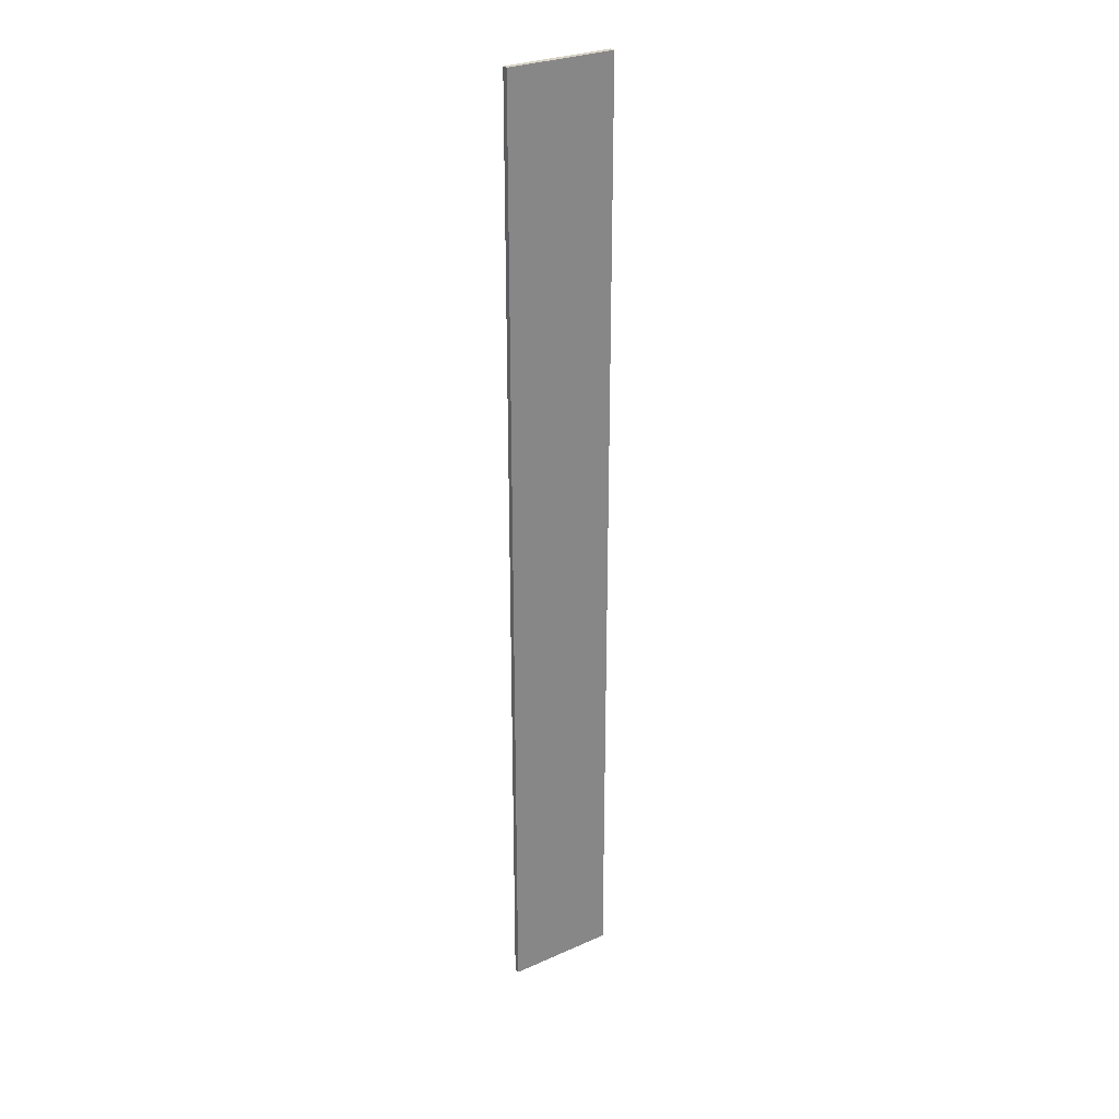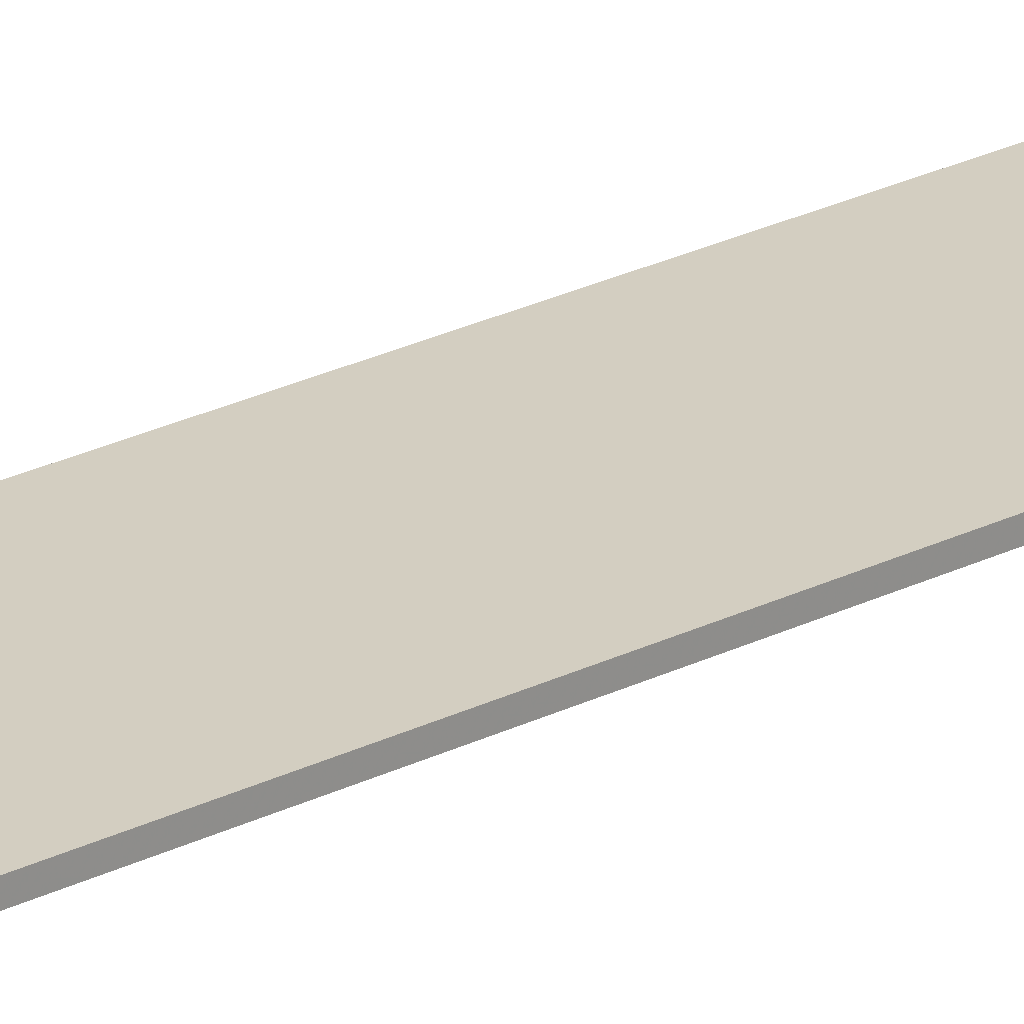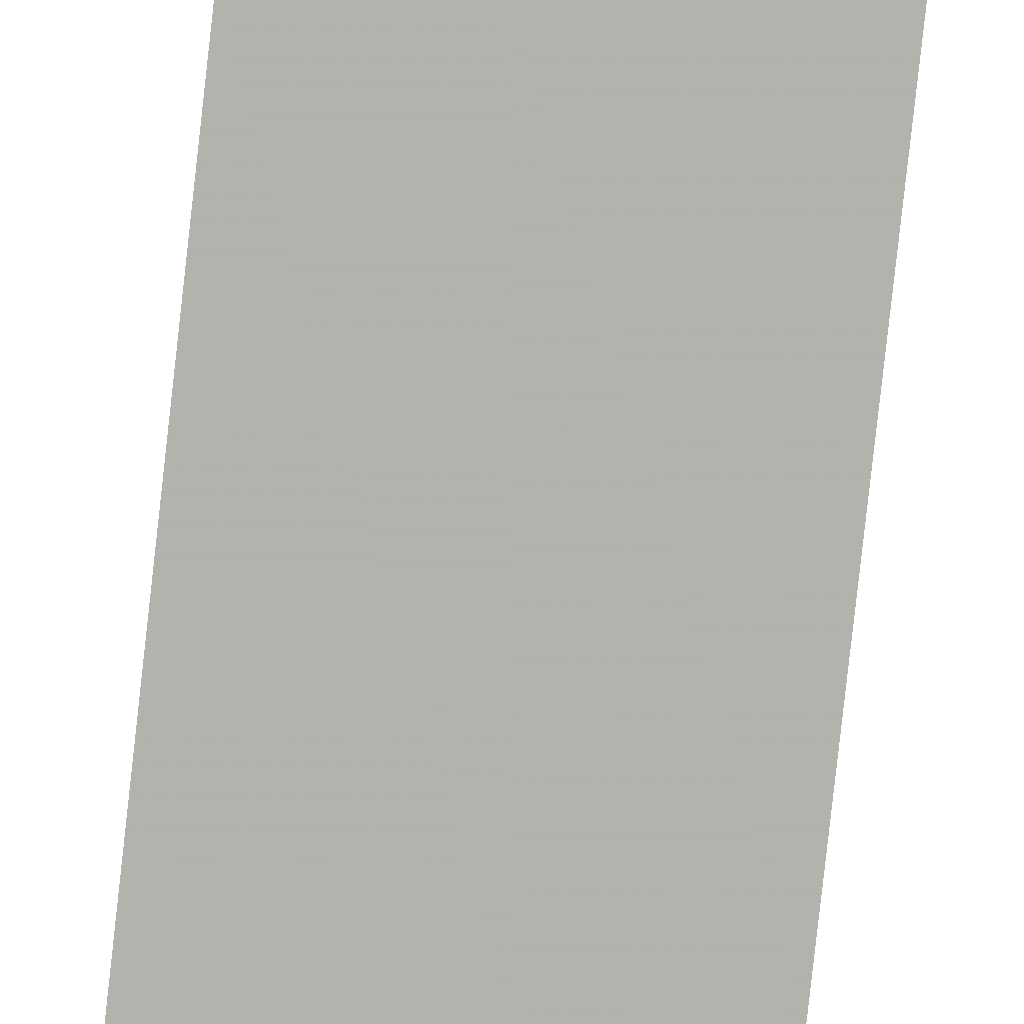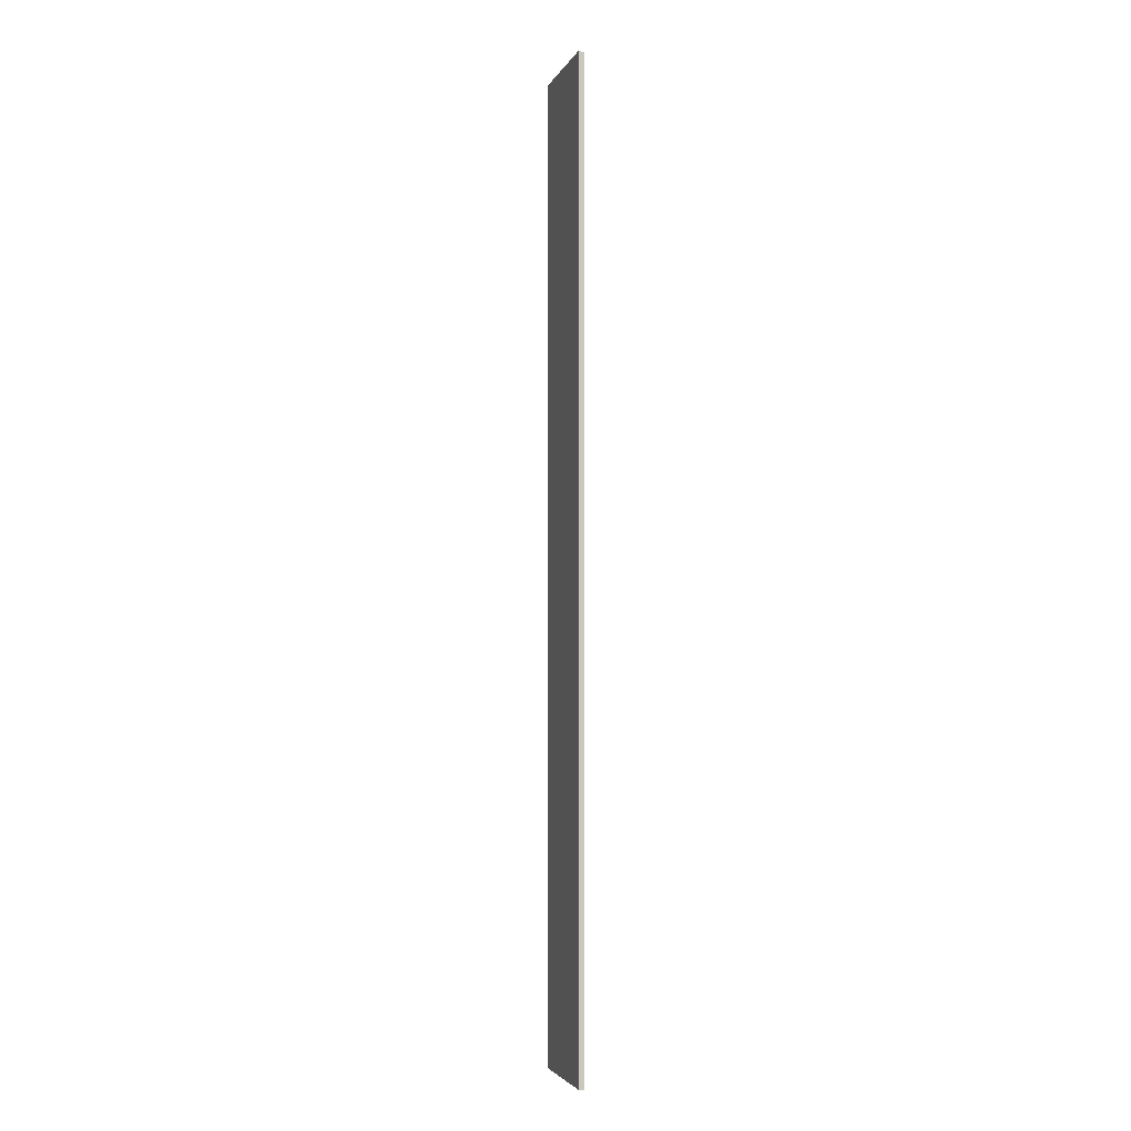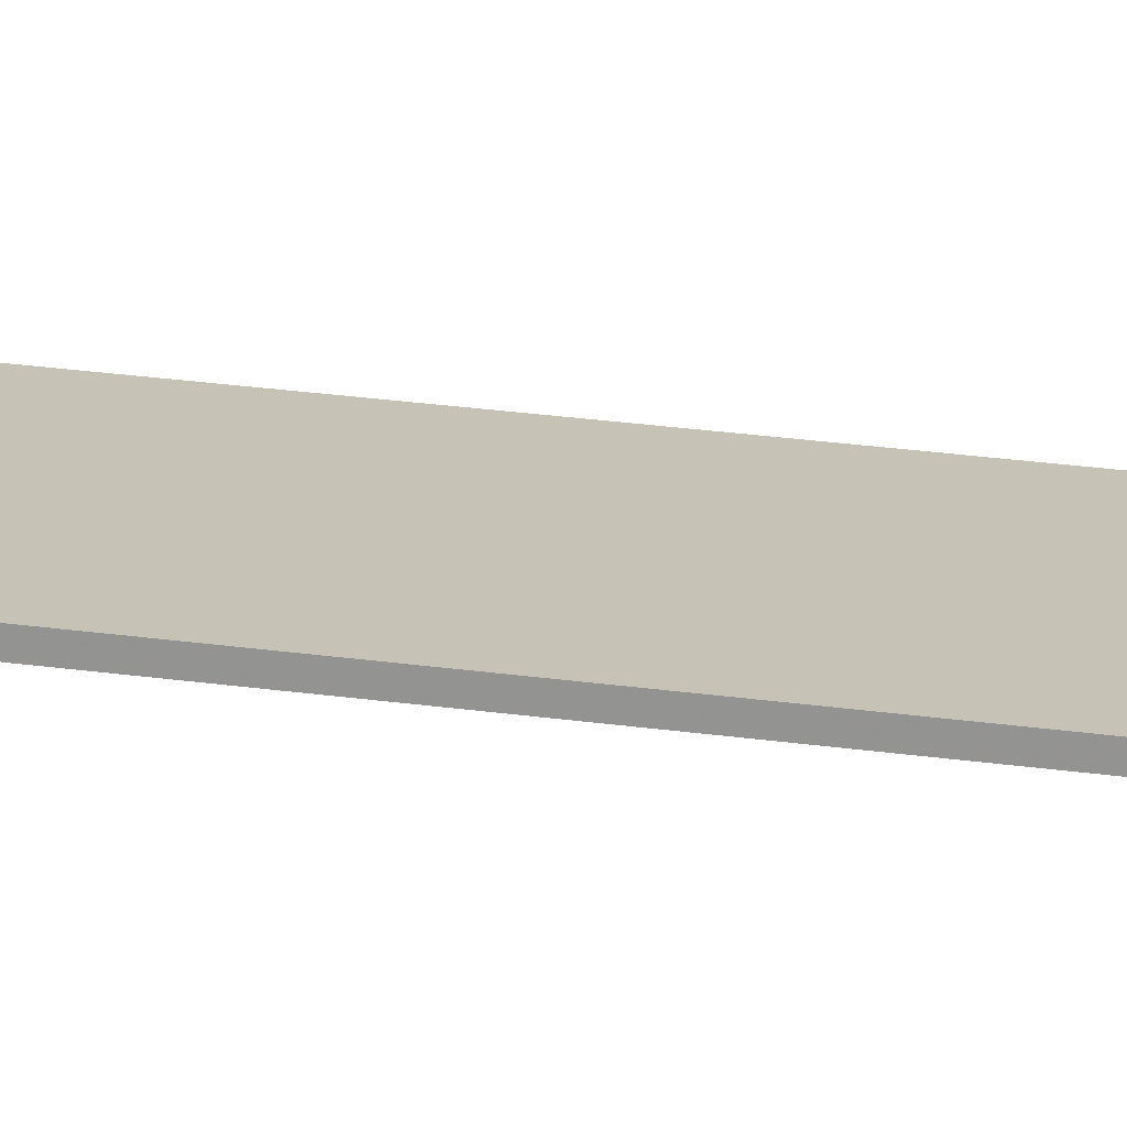
<metadata>
{"format":"obj","ext":"obj","renderer":"f3d","projection":"perspective","resolution":1024,"background":"white","views":[{"elev":28.3,"azim":146.3,"up":"+Y"},{"elev":25.1,"azim":-129.0,"up":"+Z"},{"elev":-79.4,"azim":-6.3,"up":"+Z"},{"elev":-3.6,"azim":-105.6,"up":"+Y"},{"elev":19.1,"azim":106.8,"up":"+Z"}]}
</metadata>
<code>
o 9064
v 2247 1879 20.02
v 2247 1879 20.02
v 2247 1879 20.02
v 2247 1879 20.02
v 2247 1879 20.02
v 2247 1879 20.02
v 2247 1879 20.02
v 2247 1879 20.02
v 2247 1879 20.02
v 2247 1879 20.02
v 2247 1879 20.02
v 2247 1879 20.02
v 2247 1879 20.02
v 2247 1879 20.02
v 2247 1879 20.02
v 2247 1879 20.02
v 2247 1879 20.02
v 2247 1879 20.02
v 2247 1879 20.02
v 2247 1879 20.02
v 2247 1879 20.02
v 2247 1879 20.02
v 2247 1879 20.02
v 2247 1879 20.02
v 2247 1879 20.02
v 2247 1879 20.02
v 2247 1879 20.02
v 2247 1879 20.02
v 2247 1879 20.02
f 1 2 3
f 1 4 5
f 6 2 7
f 8 9 7
f 10 7 11
f 12 13 14
f 14 15 16
f 17 15 18
f 19 20 21
f 22 23 20
f 24 25 26
f 27 28 29

</code>
